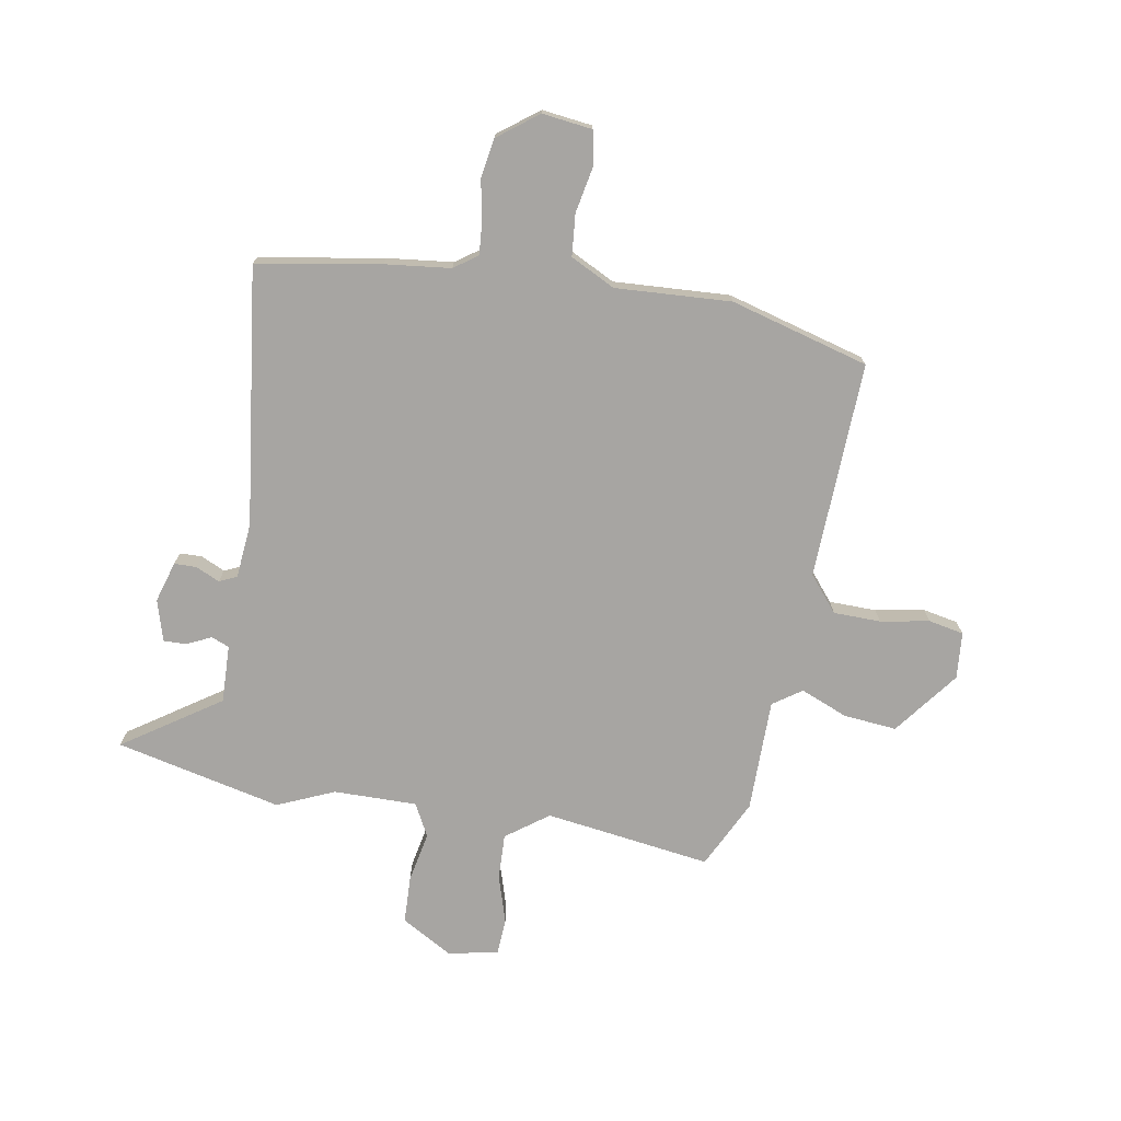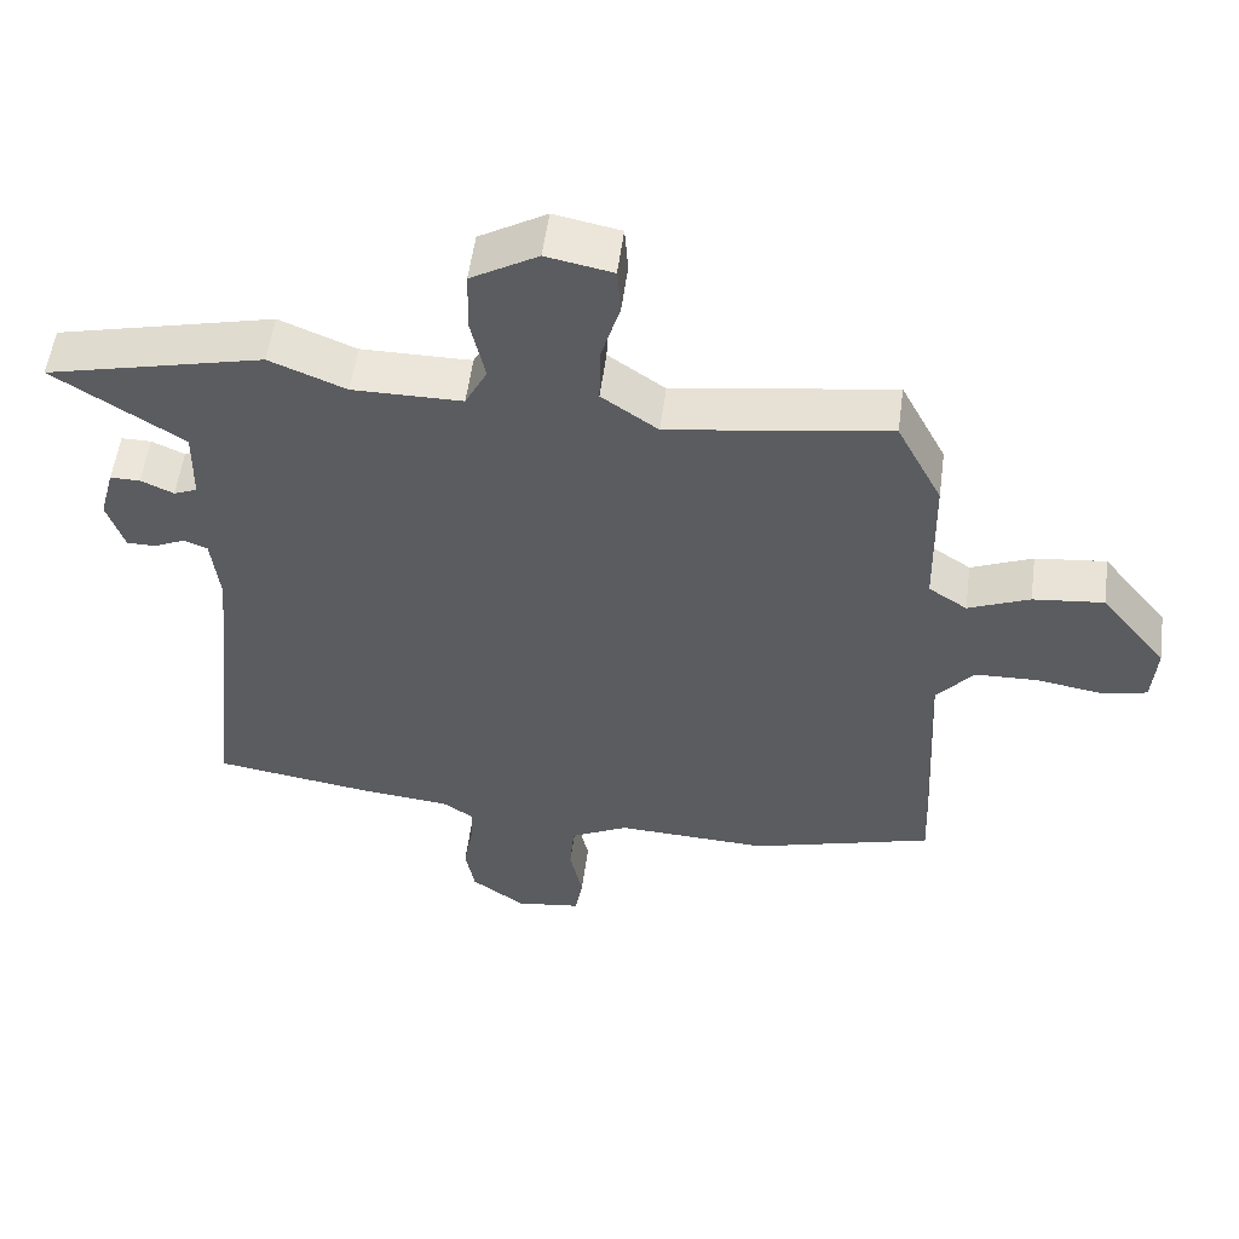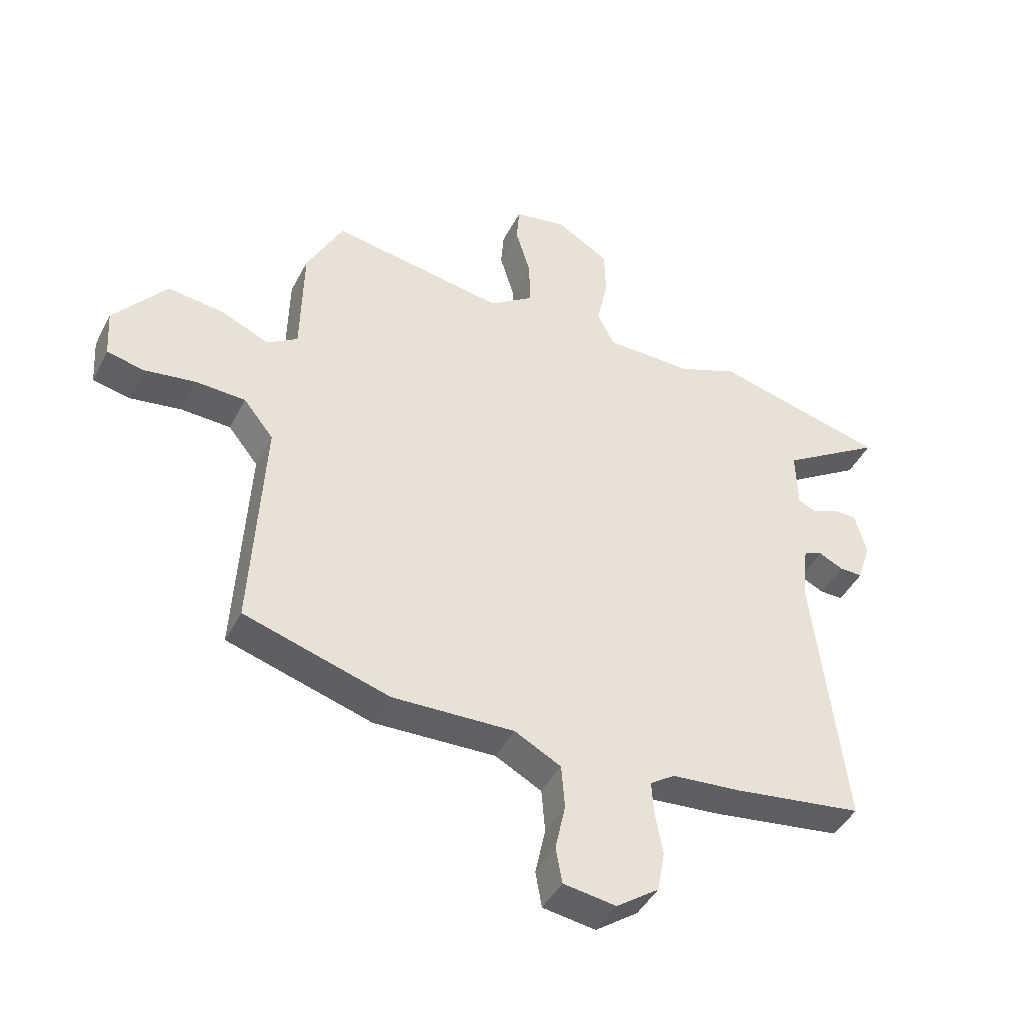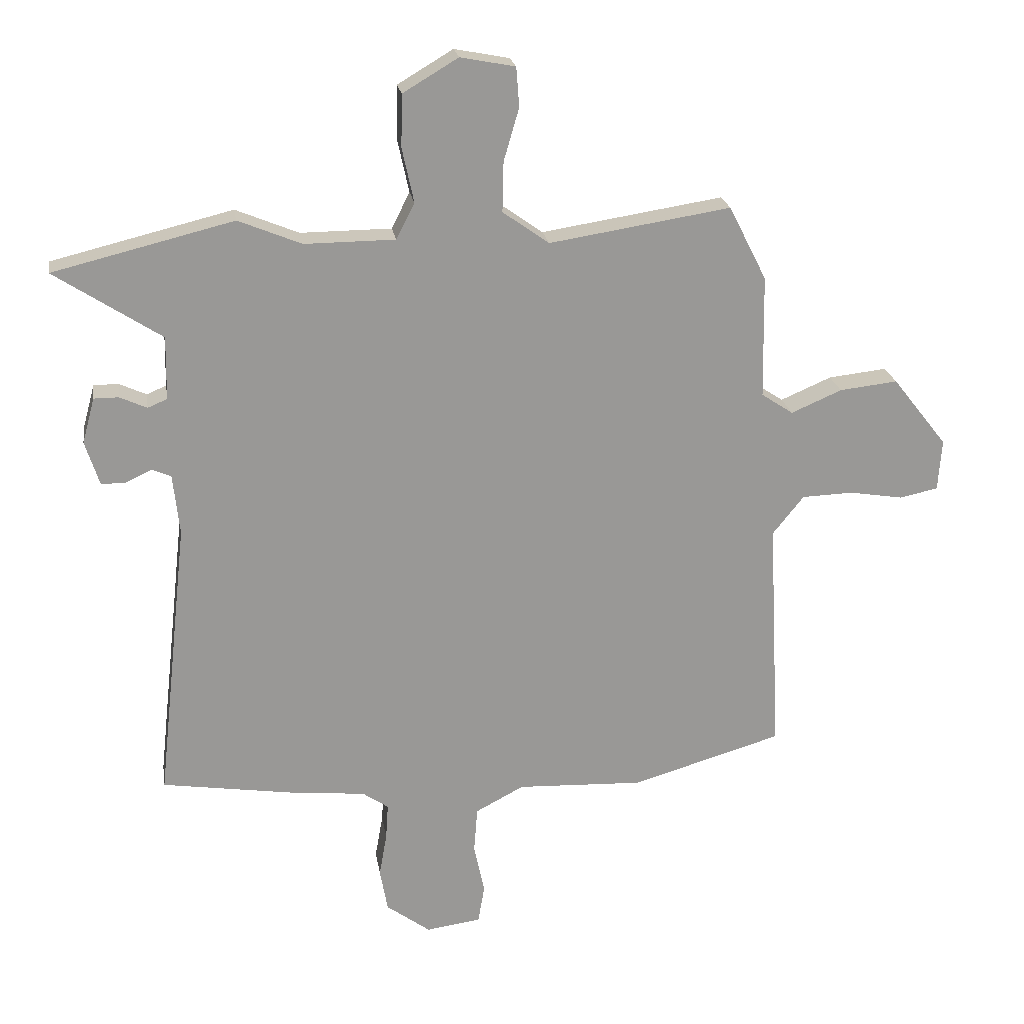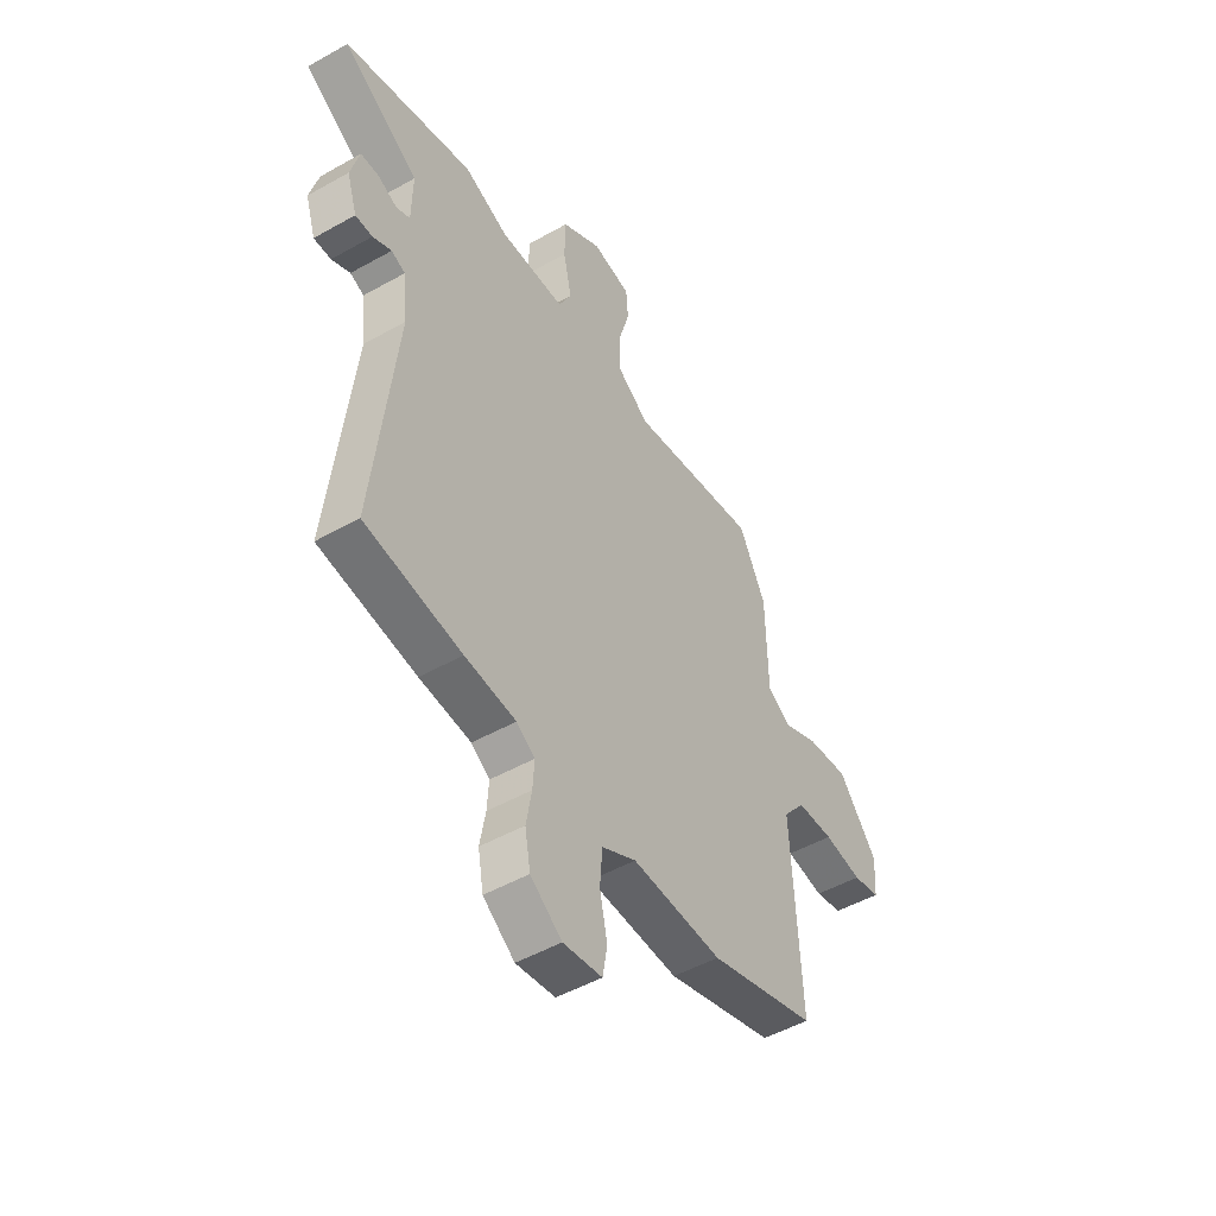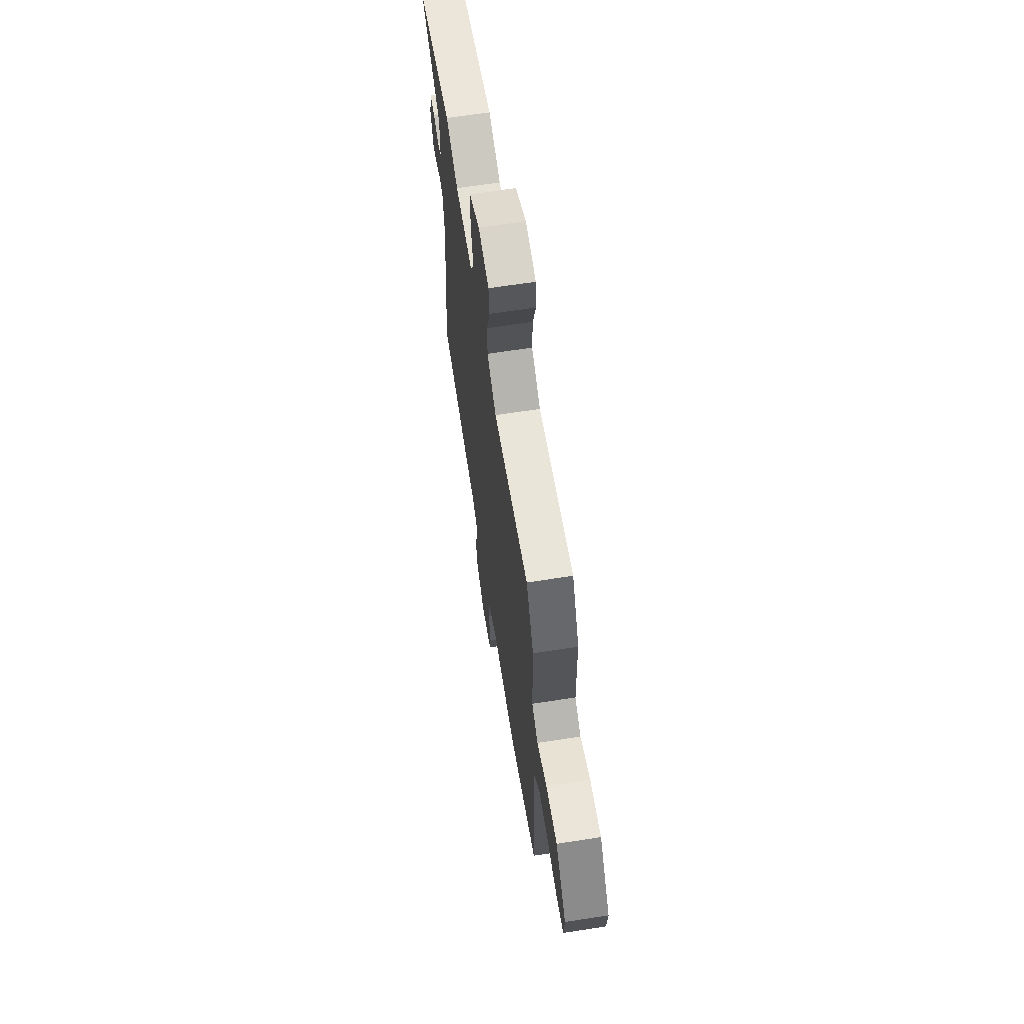
<metadata>
{"format":"obj","ext":"obj","renderer":"f3d","projection":"perspective","resolution":1024,"background":"white","views":[{"elev":-73.9,"azim":171.0,"up":"+Y"},{"elev":55.1,"azim":-172.4,"up":"+Z"},{"elev":-44.5,"azim":-26.0,"up":"+Z"},{"elev":21.7,"azim":171.1,"up":"+Z"},{"elev":-49.1,"azim":122.1,"up":"+Z"},{"elev":65.1,"azim":-98.9,"up":"+Z"}]}
</metadata>
<code>
v -0.439 0.07 0.516
v -0.131 0.07 0.468
v -0.052 0.07 0.524
v -0.054 0.07 0.609
v -0.08 0.07 0.698
v -0.075 0.07 0.765
v 0.018 0.07 0.783
v 0.112 0.07 0.727
v 0.114 0.07 0.638
v 0.094 0.07 0.546
v 0.125 0.07 0.485
v 0.279 0.07 0.484
v 0.386 0.07 0.528
v 0.692 0.07 0.453
v 0.511 0.07 0.335
v 0.513 0.07 0.228
v 0.546 0.07 0.214
v 0.592 0.07 0.235
v 0.634 0.07 0.235
v 0.655 0.07 0.158
v 0.631 0.07 0.083
v 0.59 0.07 0.083
v 0.546 0.07 0.104
v 0.513 0.07 0.09
v 0.502 0.07 -0.013
v 0.555 0.07 -0.492
v 0.325 0.07 -0.527
v 0.203 0.07 -0.539
v 0.159 0.07 -0.569
v 0.163 0.07 -0.63
v 0.176 0.07 -0.704
v 0.163 0.07 -0.777
v 0.088 0.07 -0.832
v -0.005 0.07 -0.819
v -0.016 0.07 -0.755
v 0.002 0.07 -0.67
v -0.004 0.07 -0.592
v -0.086 0.07 -0.549
v -0.301 0.07 -0.558
v -0.557 0.07 -0.483
v -0.536 0.07 -0.08
v -0.589 0.07 -0.014
v -0.677 0.07 -0.011
v -0.768 0.07 -0.026
v -0.833 0.07 -0.012
v -0.839 0.07 0.075
v -0.746 0.07 0.193
v -0.647 0.07 0.182
v -0.561 0.07 0.145
v -0.507 0.07 0.181
v -0.503 0.07 0.39
v -0.439 0 0.516
v -0.131 0 0.468
v -0.052 0 0.524
v -0.054 0 0.609
v -0.08 0 0.698
v -0.075 0 0.765
v 0.018 0 0.783
v 0.112 0 0.727
v 0.114 0 0.638
v 0.094 0 0.546
v 0.125 0 0.485
v 0.279 0 0.484
v 0.386 0 0.528
v 0.692 0 0.453
v 0.511 0 0.335
v 0.513 0 0.228
v 0.546 0 0.214
v 0.592 0 0.235
v 0.634 0 0.235
v 0.655 0 0.158
v 0.631 0 0.083
v 0.59 0 0.083
v 0.546 0 0.104
v 0.513 0 0.09
v 0.502 0 -0.013
v 0.555 0 -0.492
v 0.325 0 -0.527
v 0.203 0 -0.539
v 0.159 0 -0.569
v 0.163 0 -0.63
v 0.176 0 -0.704
v 0.163 0 -0.777
v 0.088 0 -0.832
v -0.005 0 -0.819
v -0.016 0 -0.755
v 0.002 0 -0.67
v -0.004 0 -0.592
v -0.086 0 -0.549
v -0.301 0 -0.558
v -0.557 0 -0.483
v -0.536 0 -0.08
v -0.589 0 -0.014
v -0.677 0 -0.011
v -0.768 0 -0.026
v -0.833 0 -0.012
v -0.839 0 0.075
v -0.746 0 0.193
v -0.647 0 0.182
v -0.561 0 0.145
v -0.507 0 0.181
v -0.503 0 0.39
f 50 51 1 2
f 46 47 48 49
f 44 45 46 49
f 43 44 49 50
f 42 43 50 2
f 38 39 40 41
f 37 38 41 42
f 33 34 35 36
f 33 36 37
f 30 31 32 33
f 29 30 33 37
f 28 29 37 42
f 25 26 27 28
f 24 25 28 42
f 20 21 22 23
f 17 18 19 20
f 16 17 20 23
f 12 13 14 15
f 11 12 15 16
f 7 8 9 10
f 5 6 7 10
f 4 5 10 11
f 3 4 11
f 16 23 24 42
f 11 16 42
f 2 3 11 42
f 53 52 102 101
f 100 99 98 97
f 100 97 96 95
f 101 100 95 94
f 53 101 94 93
f 92 91 90 89
f 93 92 89 88
f 87 86 85 84
f 88 87 84
f 84 83 82 81
f 88 84 81 80
f 93 88 80 79
f 79 78 77 76
f 93 79 76 75
f 74 73 72 71
f 71 70 69 68
f 74 71 68 67
f 66 65 64 63
f 67 66 63 62
f 61 60 59 58
f 61 58 57 56
f 62 61 56 55
f 62 55 54
f 93 75 74 67
f 93 67 62
f 93 62 54 53
f 1 52 53 2
f 2 53 54 3
f 3 54 55 4
f 4 55 56 5
f 5 56 57 6
f 6 57 58 7
f 7 58 59 8
f 8 59 60 9
f 9 60 61 10
f 10 61 62 11
f 11 62 63 12
f 12 63 64 13
f 13 64 65 14
f 14 65 66 15
f 15 66 67 16
f 16 67 68 17
f 17 68 69 18
f 18 69 70 19
f 19 70 71 20
f 20 71 72 21
f 21 72 73 22
f 22 73 74 23
f 23 74 75 24
f 24 75 76 25
f 25 76 77 26
f 26 77 78 27
f 27 78 79 28
f 28 79 80 29
f 29 80 81 30
f 30 81 82 31
f 31 82 83 32
f 32 83 84 33
f 33 84 85 34
f 34 85 86 35
f 35 86 87 36
f 36 87 88 37
f 37 88 89 38
f 38 89 90 39
f 39 90 91 40
f 40 91 92 41
f 41 92 93 42
f 42 93 94 43
f 43 94 95 44
f 44 95 96 45
f 45 96 97 46
f 46 97 98 47
f 47 98 99 48
f 48 99 100 49
f 49 100 101 50
f 50 101 102 51
f 51 102 52 1

</code>
